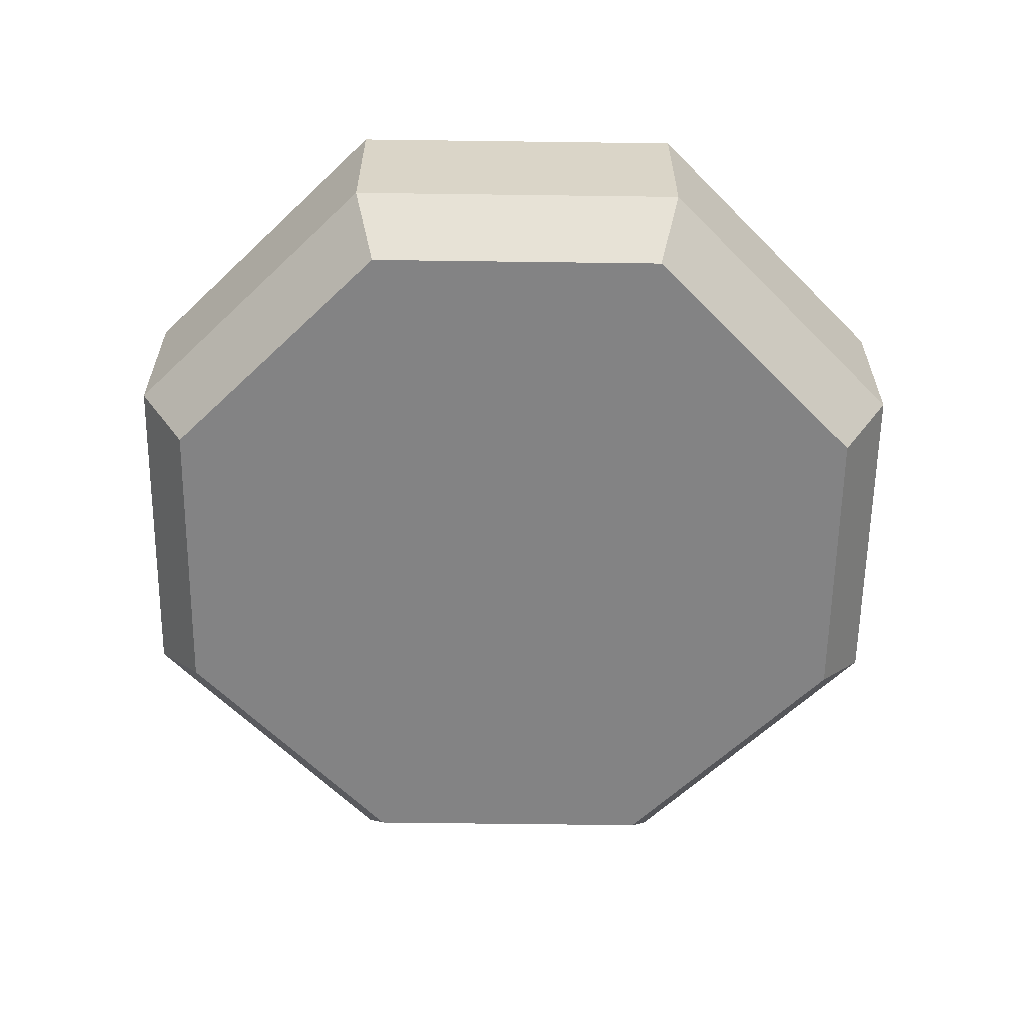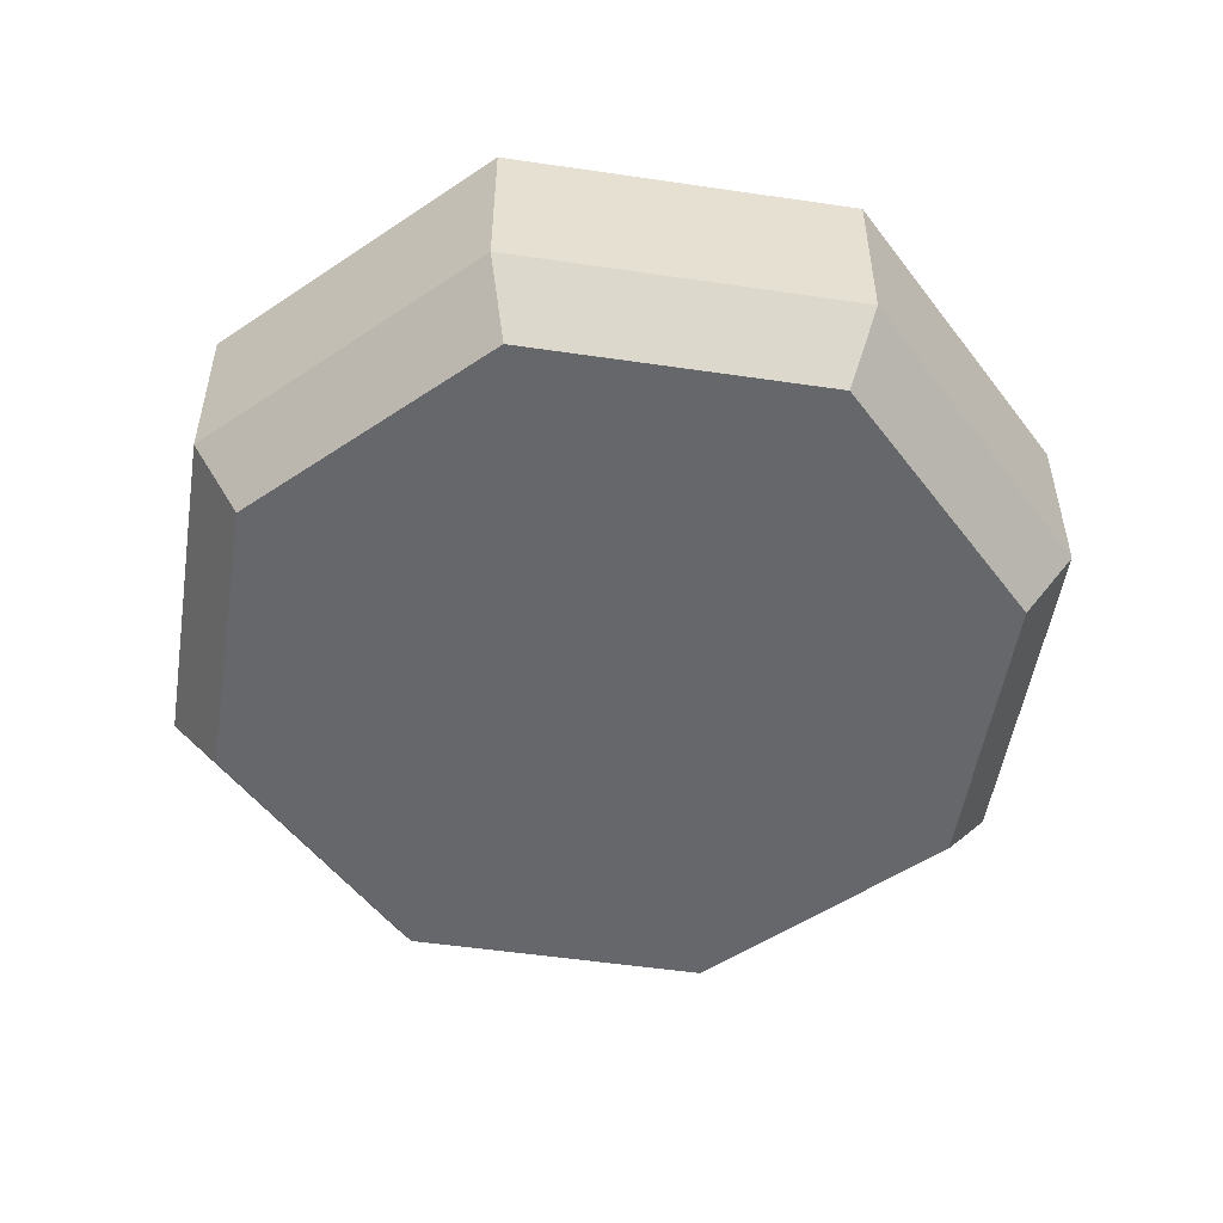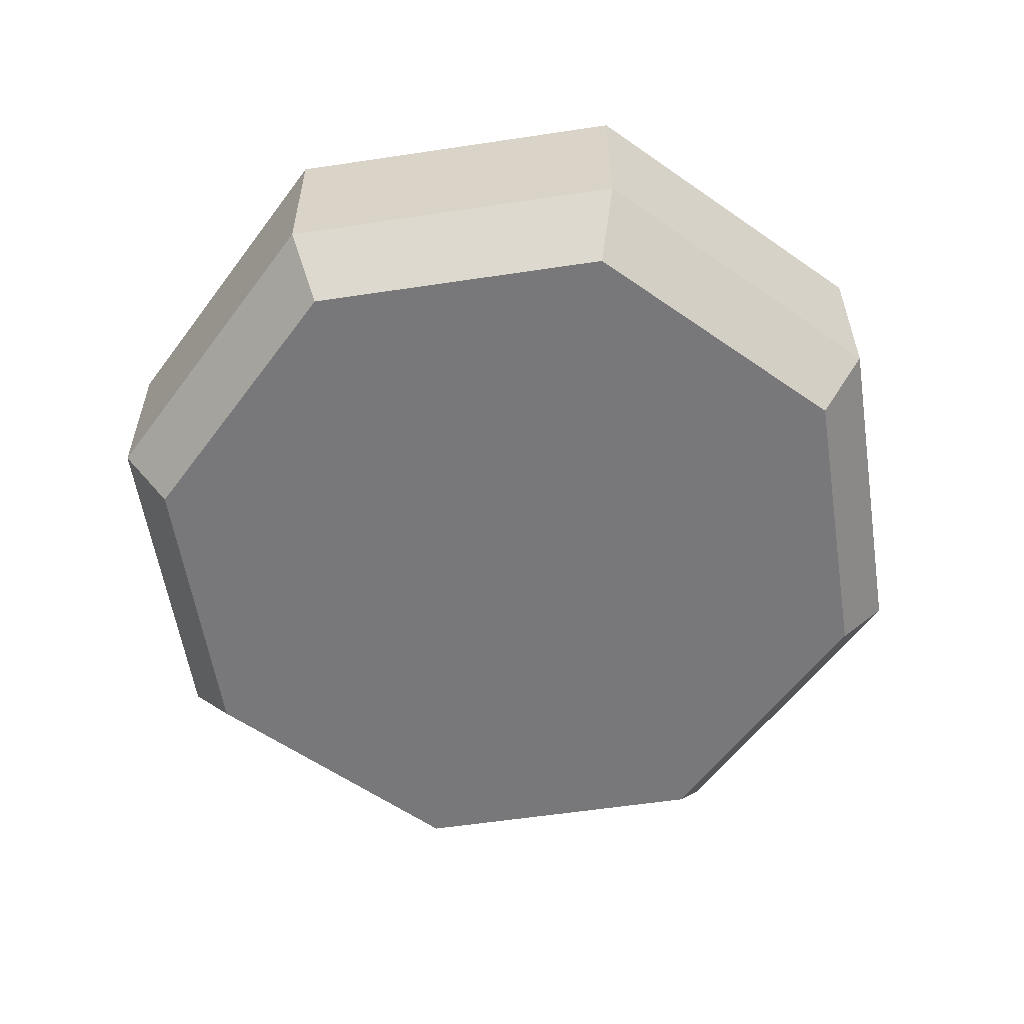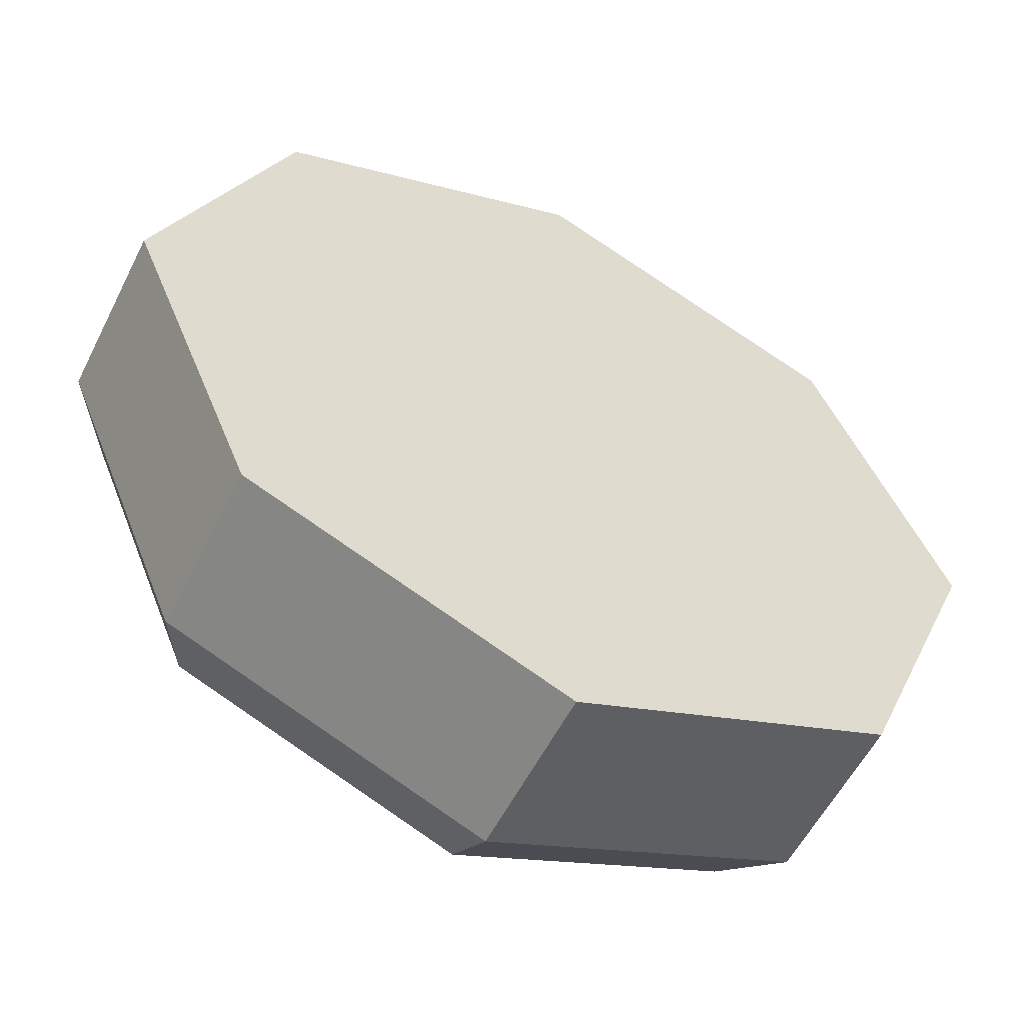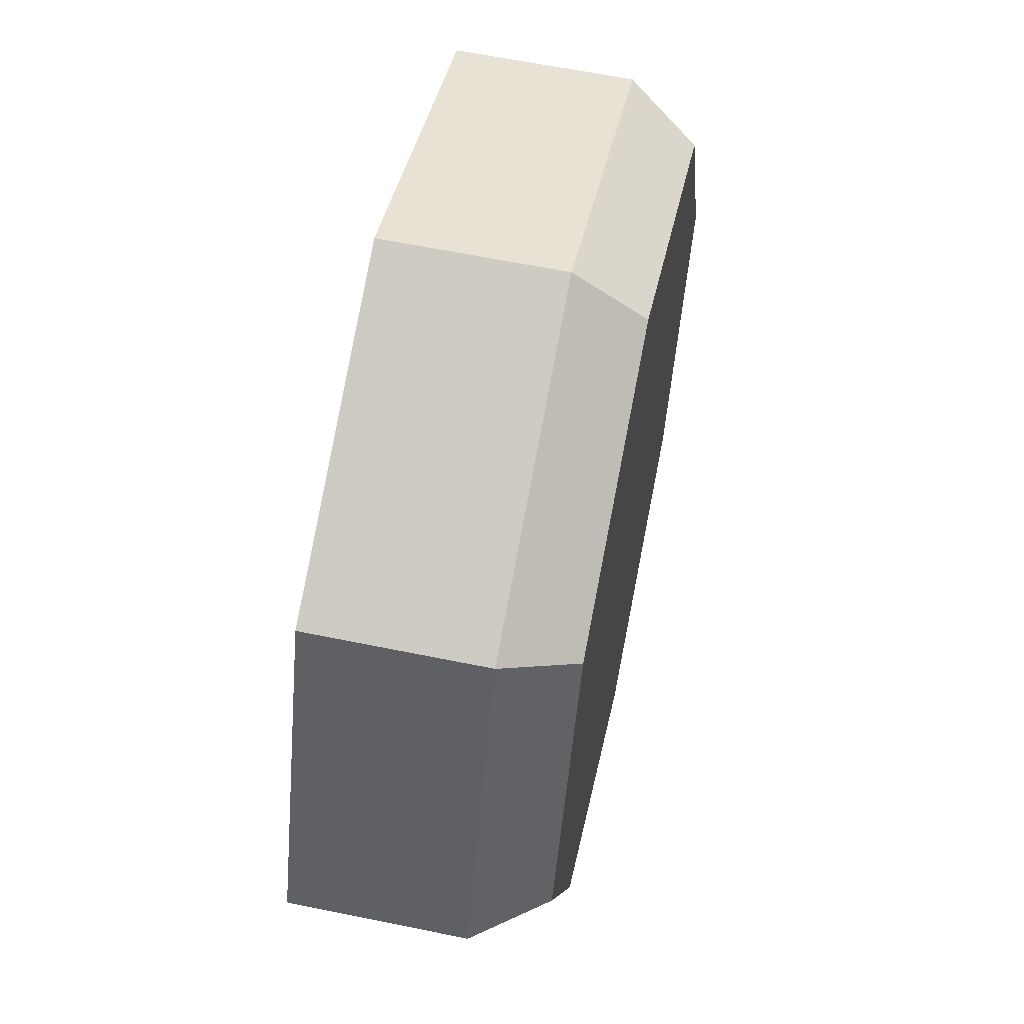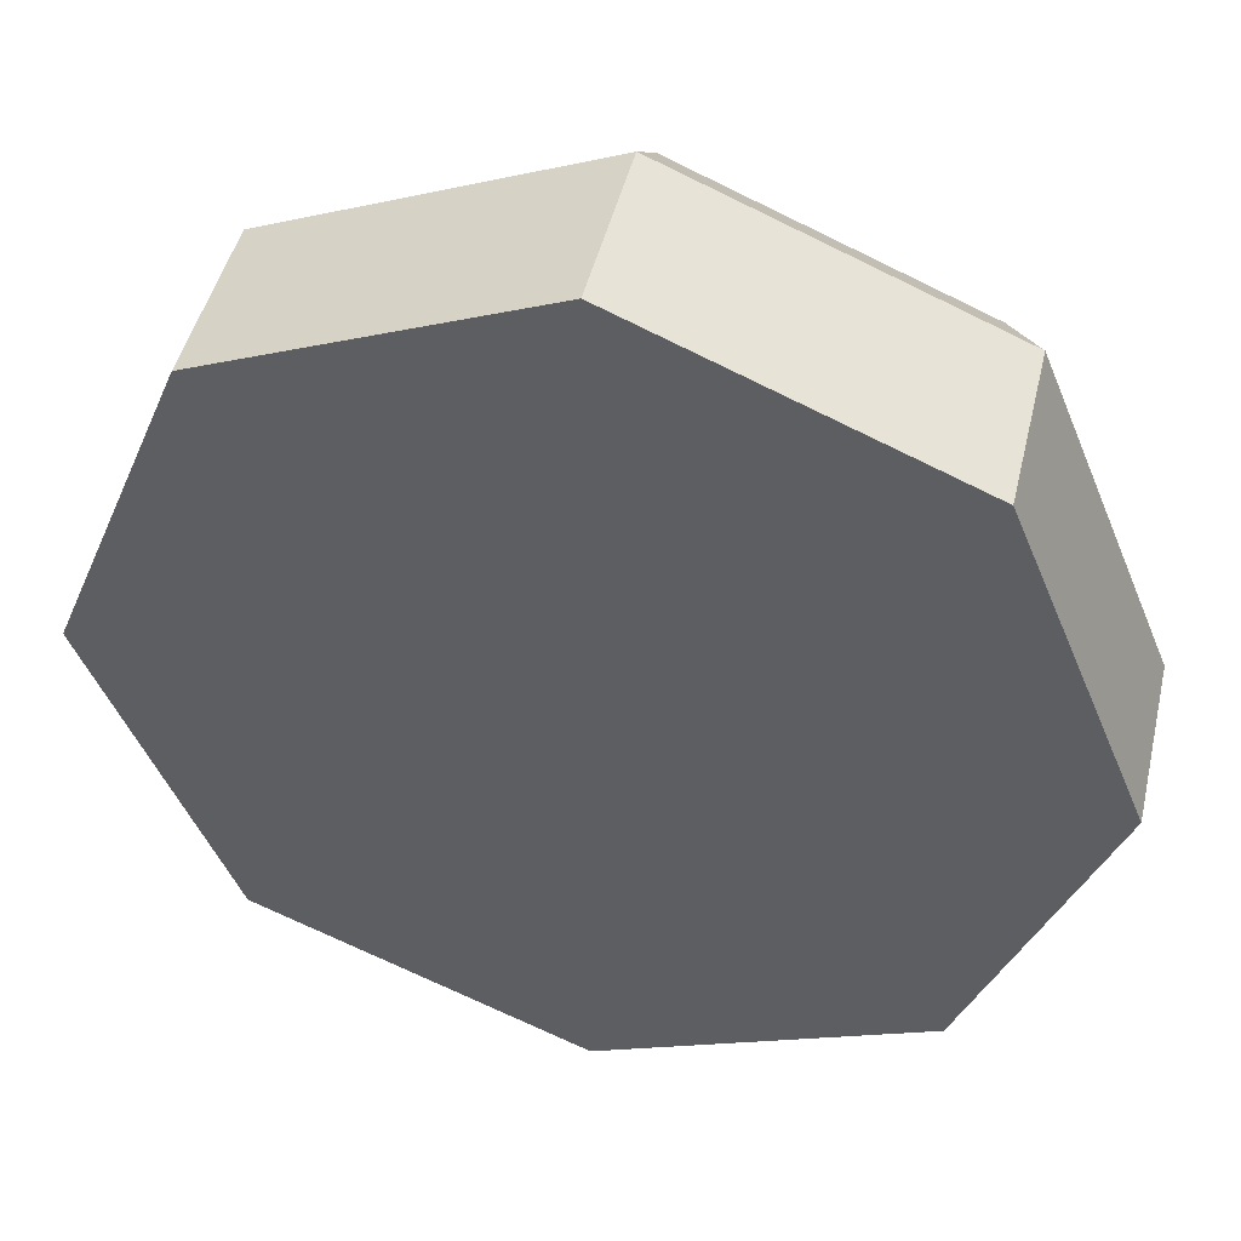
<metadata>
{"format":"obj","ext":"obj","renderer":"f3d","projection":"perspective","resolution":1024,"background":"white","views":[{"elev":-61.1,"azim":156.7,"up":"+Y"},{"elev":-52.0,"azim":13.5,"up":"+Y"},{"elev":-57.5,"azim":-58.6,"up":"+Y"},{"elev":-56.3,"azim":153.5,"up":"+Z"},{"elev":61.6,"azim":-78.2,"up":"+Z"},{"elev":46.2,"azim":-166.8,"up":"+Z"}]}
</metadata>
<code>
v    -1.147 -0.2733 -0.007029
v    -1.147 0.1684 -0.007029
v    -0.8105 0.1684 -0.8188
v    -0.8105 0.1684 -0.8188
v    -0.8105 -0.2733 -0.8188
v    -1.147 -0.2733 -0.007029
v    -0.8105 -0.2733 -0.8188
v    -0.8105 0.1684 -0.8188
v     0.001295 0.1684 -1.155
v     0.001295 0.1684 -1.155
v     0.001295 -0.2733 -1.155
v    -0.8105 -0.2733 -0.8188
v     0.001295 -0.2733 -1.155
v     0.001295 0.1684 -1.155
v     0.8131 0.1684 -0.8188
v     0.8131 0.1684 -0.8188
v     0.8131 -0.2733 -0.8188
v     0.001295 -0.2733 -1.155
v     0.8131 -0.2733 -0.8188
v     0.8131 0.1684 -0.8188
v     1.15 0.1684 -0.007029
v     1.15 0.1684 -0.007029
v     1.15 -0.2733 -0.007029
v     0.8131 -0.2733 -0.8188
v     1.15 -0.2733 -0.007029
v     1.15 0.1684 -0.007029
v     0.8131 0.1684 0.8047
v     0.8131 0.1684 0.8047
v     0.8131 -0.2733 0.8047
v     1.15 -0.2733 -0.007029
v     0.8131 -0.2733 0.8047
v     0.8131 0.1684 0.8047
v     0.001295 0.1684 1.141
v     0.001295 0.1684 1.141
v     0.001295 -0.2733 1.141
v     0.8131 -0.2733 0.8047
v     0.001295 -0.2733 1.141
v     0.001295 0.1684 1.141
v    -0.8105 0.1684 0.8047
v    -0.8105 0.1684 0.8047
v    -0.8105 -0.2733 0.8047
v     0.001295 -0.2733 1.141
v    -0.8105 -0.2733 0.8047
v    -0.8105 0.1684 0.8047
v    -1.147 0.1684 -0.007029
v    -1.147 0.1684 -0.007029
v    -1.147 -0.2733 -0.007029
v    -0.8105 -0.2733 0.8047
v    -0.7158 -0.45 -0.7242
v     0.001295 -0.45 -1.021
v     0.7184 -0.45 -0.7242
v    -0.7158 -0.45 -0.7242
v     0.7184 -0.45 -0.7242
v     1.016 -0.45 -0.007029
v    -0.7158 -0.45 -0.7242
v     1.016 -0.45 -0.007029
v     0.7184 -0.45 0.7101
v    -1.013 -0.45 -0.007029
v    -0.7158 -0.45 -0.7242
v     0.7184 -0.45 0.7101
v    -0.7158 -0.45 0.7101
v    -1.013 -0.45 -0.007029
v     0.7184 -0.45 0.7101
v     0.001295 -0.45 1.007
v    -0.7158 -0.45 0.7101
v     0.7184 -0.45 0.7101
v    -0.8105 0.1684 0.8047
v     0.001295 0.1684 1.141
v     0.8131 0.1684 0.8047
v    -1.147 0.1684 -0.007029
v    -0.8105 0.1684 0.8047
v     0.8131 0.1684 0.8047
v    -0.8105 0.1684 -0.8188
v    -1.147 0.1684 -0.007029
v     0.8131 0.1684 0.8047
v     0.8131 0.1684 -0.8188
v     0.001295 0.1684 -1.155
v    -0.8105 0.1684 -0.8188
v     1.15 0.1684 -0.007029
v     0.8131 0.1684 -0.8188
v    -0.8105 0.1684 -0.8188
v     1.15 0.1684 -0.007029
v    -0.8105 0.1684 -0.8188
v     0.8131 0.1684 0.8047
v    -1.013 -0.45 -0.007029
v    -1.147 -0.2733 -0.007029
v    -0.8105 -0.2733 -0.8188
v    -0.8105 -0.2733 -0.8188
v    -0.7158 -0.45 -0.7242
v    -1.013 -0.45 -0.007029
v    -0.7158 -0.45 0.7101
v    -0.8105 -0.2733 0.8047
v    -1.147 -0.2733 -0.007029
v    -1.147 -0.2733 -0.007029
v    -1.013 -0.45 -0.007029
v    -0.7158 -0.45 0.7101
v     0.001295 -0.45 1.007
v     0.001295 -0.2733 1.141
v    -0.8105 -0.2733 0.8047
v    -0.8105 -0.2733 0.8047
v    -0.7158 -0.45 0.7101
v     0.001295 -0.45 1.007
v     0.7184 -0.45 0.7101
v     0.8131 -0.2733 0.8047
v     0.001295 -0.2733 1.141
v     0.001295 -0.2733 1.141
v     0.001295 -0.45 1.007
v     0.7184 -0.45 0.7101
v     1.016 -0.45 -0.007029
v     1.15 -0.2733 -0.007029
v     0.8131 -0.2733 0.8047
v     0.8131 -0.2733 0.8047
v     0.7184 -0.45 0.7101
v     1.016 -0.45 -0.007029
v     0.7184 -0.45 -0.7242
v     0.8131 -0.2733 -0.8188
v     1.15 -0.2733 -0.007029
v     1.15 -0.2733 -0.007029
v     1.016 -0.45 -0.007029
v     0.7184 -0.45 -0.7242
v     0.001295 -0.45 -1.021
v     0.001295 -0.2733 -1.155
v     0.8131 -0.2733 -0.8188
v     0.8131 -0.2733 -0.8188
v     0.7184 -0.45 -0.7242
v     0.001295 -0.45 -1.021
v    -0.7158 -0.45 -0.7242
v    -0.8105 -0.2733 -0.8188
v     0.001295 -0.2733 -1.155
v     0.001295 -0.2733 -1.155
v     0.001295 -0.45 -1.021
v    -0.7158 -0.45 -0.7242
g object0
f 1 2 3
f 7 8 9
f 10 11 12
f 13 14 15
f 16 17 18
f 19 20 21
f 22 23 24
f 25 26 27
f 28 29 30
f 31 32 33
f 34 35 36
f 37 38 39
f 40 41 42
f 43 44 45
f 46 47 48
f 49 50 51
f 52 53 54
f 55 56 57
f 58 59 60
f 61 62 63
f 64 65 66
f 67 68 69
f 70 71 72
f 73 74 75
f 76 77 78
f 79 80 81
f 82 83 84
f 85 86 87
f 88 89 90
f 91 92 93
f 94 95 96
f 97 98 99
f 100 101 102
f 103 104 105
f 106 107 108
f 109 110 111
f 112 113 114
f 115 116 117
f 118 119 120
f 121 122 123
f 124 125 126
f 127 128 129
f 130 131 132
f 4 5 6

</code>
